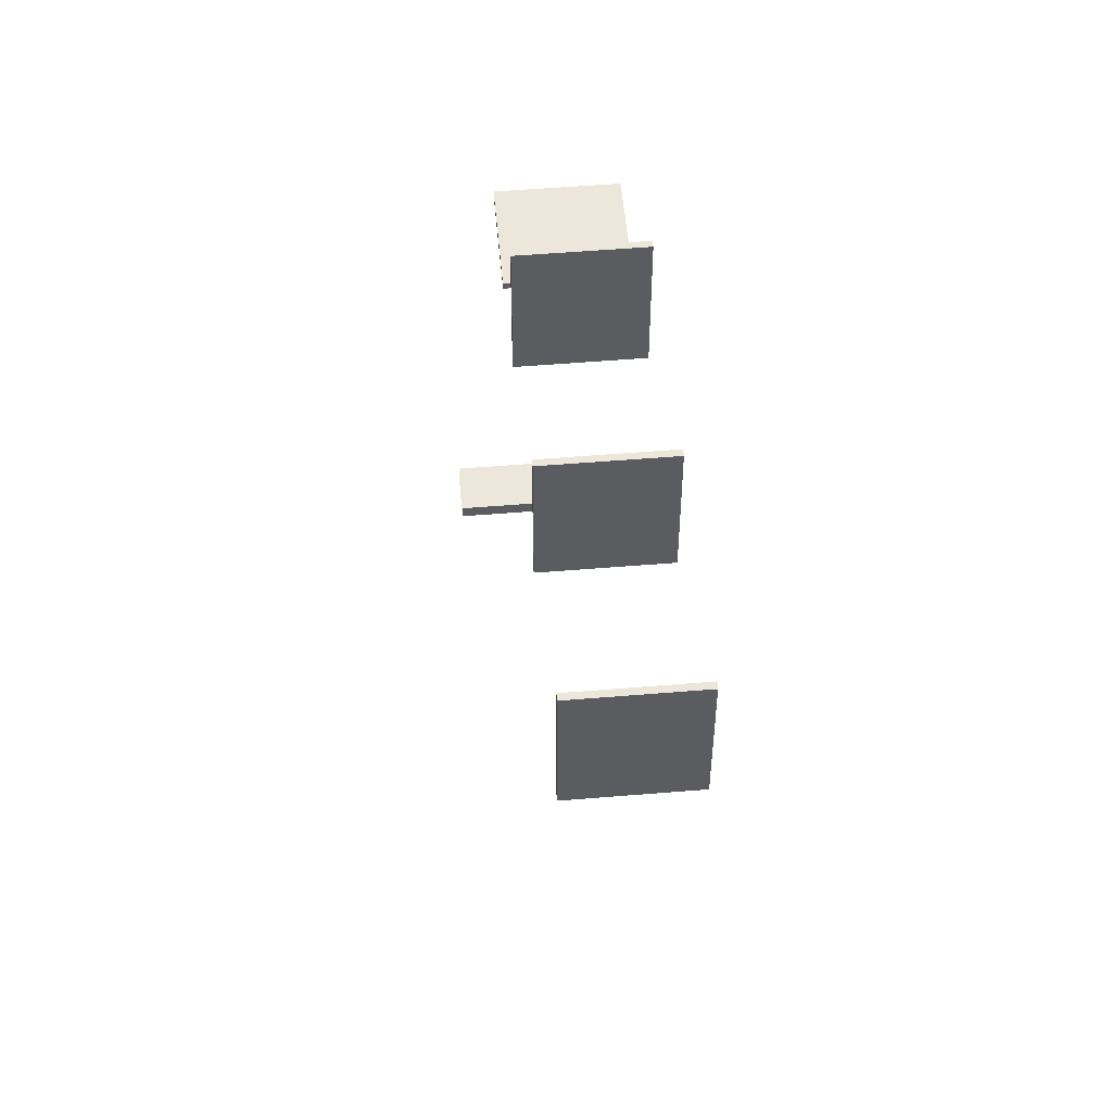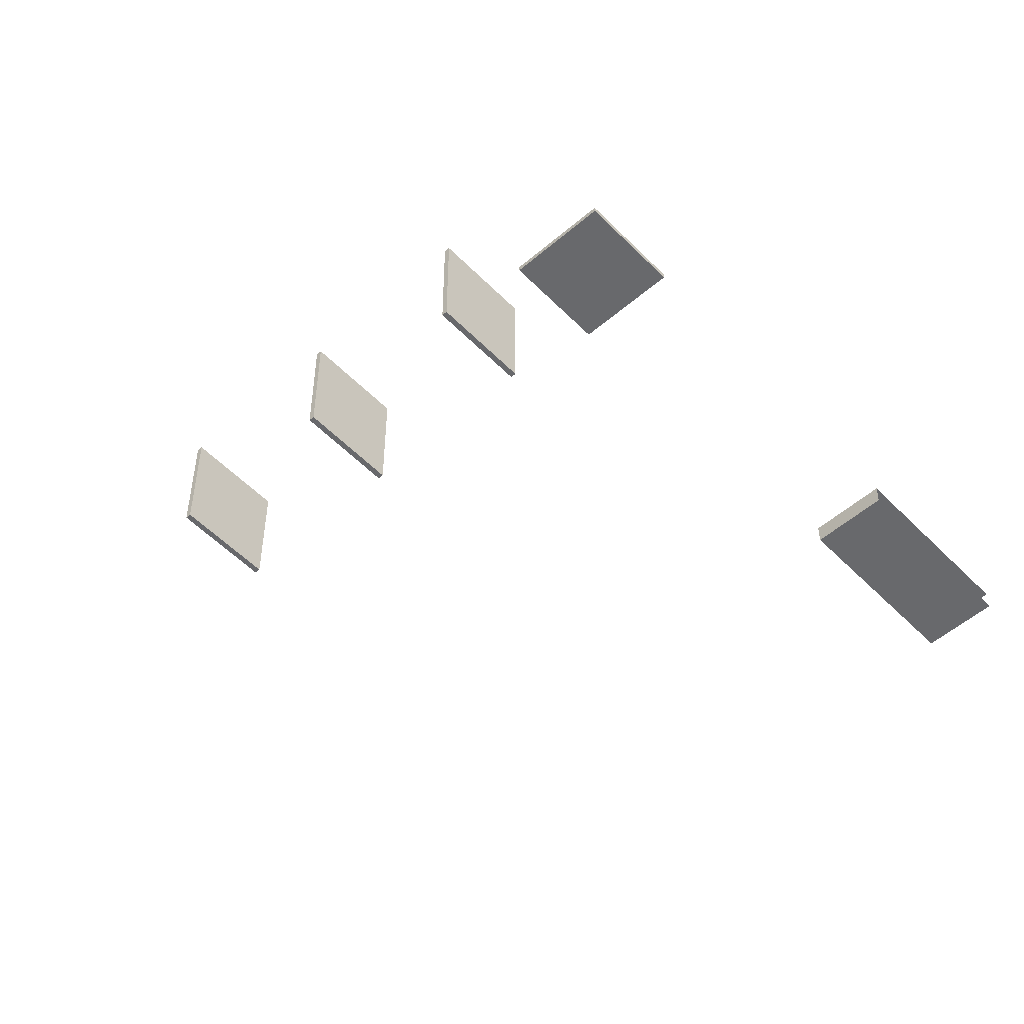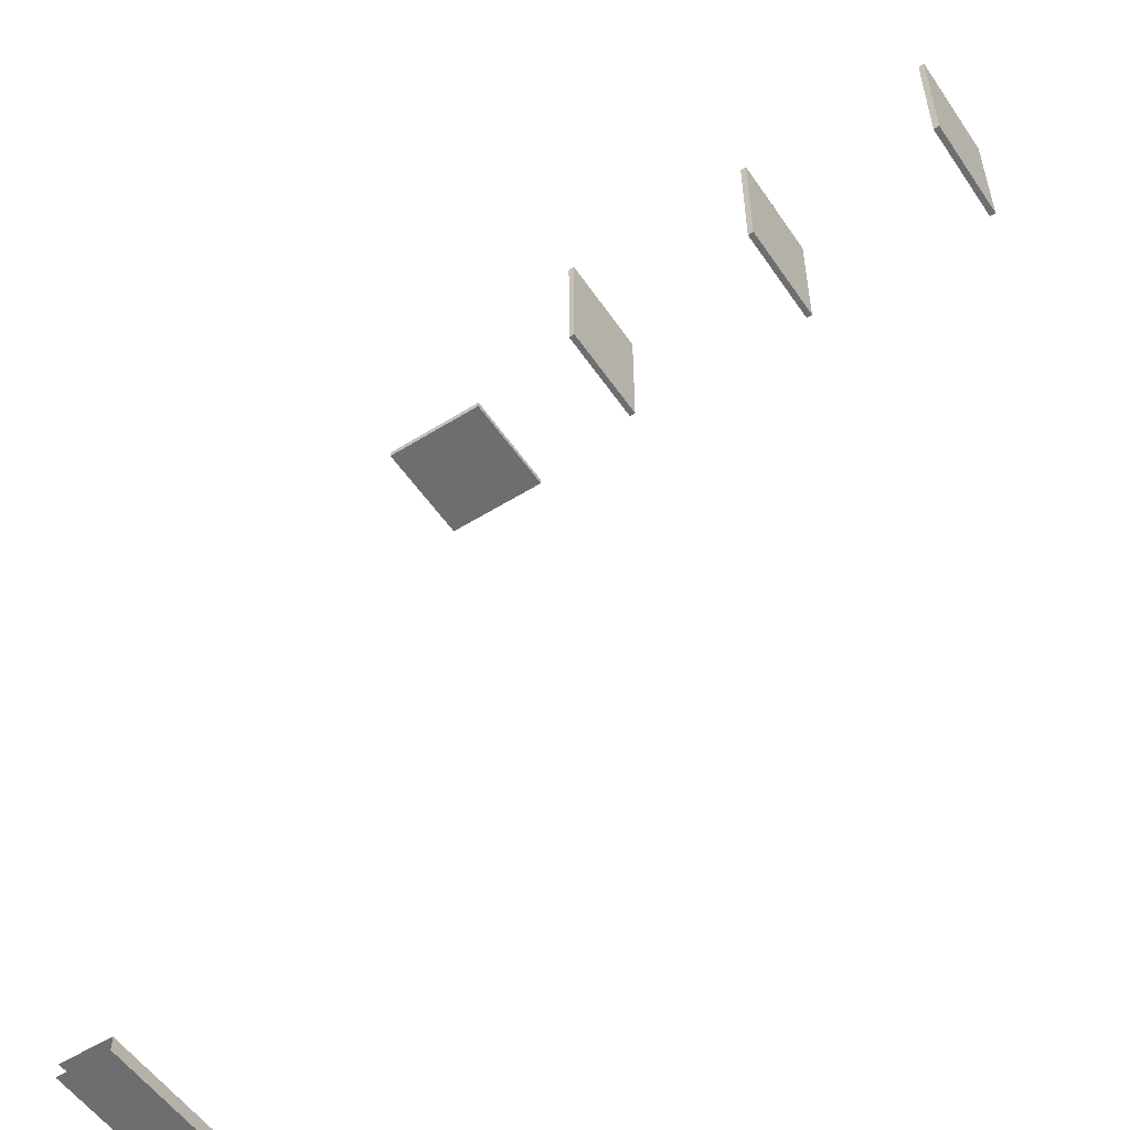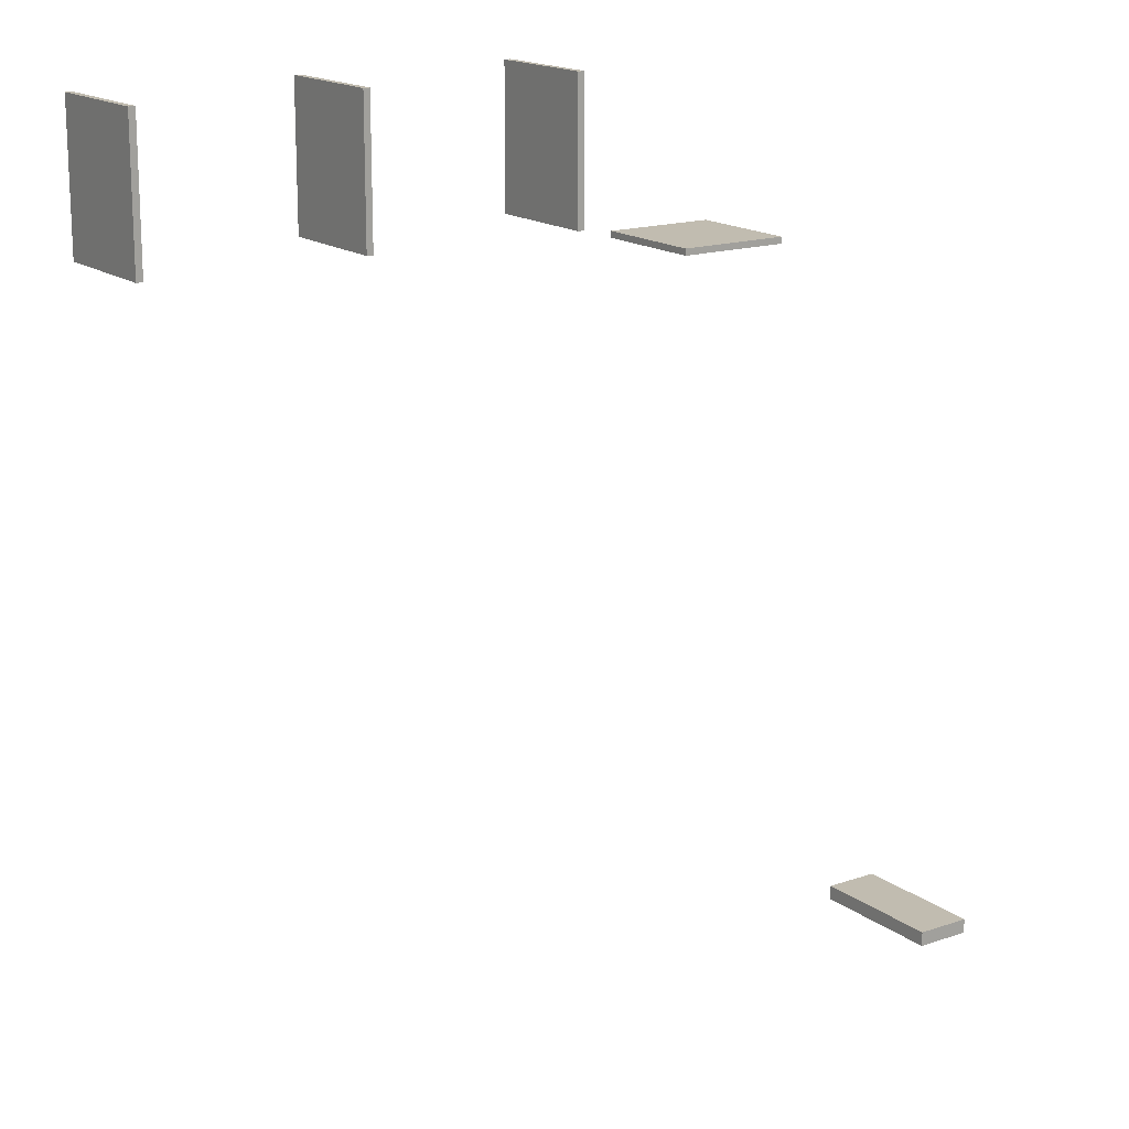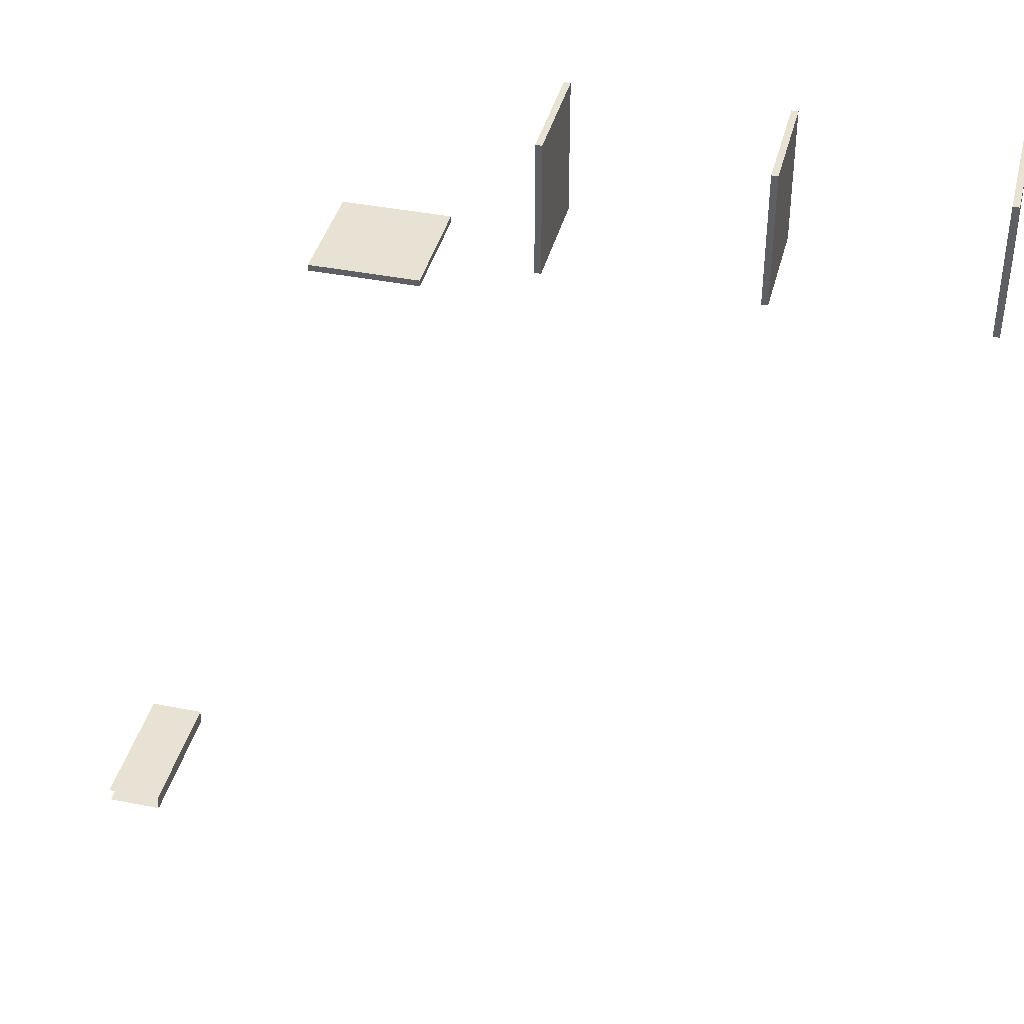
<metadata>
{"format":"obj","ext":"obj","renderer":"f3d","projection":"perspective","resolution":1024,"background":"white","views":[{"elev":54.1,"azim":85.0,"up":"+Z"},{"elev":-52.7,"azim":-137.3,"up":"+Z"},{"elev":-54.2,"azim":33.6,"up":"+Z"},{"elev":16.6,"azim":145.3,"up":"+Z"},{"elev":39.7,"azim":13.9,"up":"+Z"}]}
</metadata>
<code>
g default
v 27.44 -0.1178 63.22
v 27.44 -0.1178 62.81
v 27.44 7.154 63.22
v 27.44 7.154 62.81
v 20.42 7.154 63.22
v 20.42 7.154 62.81
v 20.42 -0.1178 63.22
v 20.42 -0.1178 62.81
v 34.52 -0.1178 73.69
v 34.93 -0.1178 73.69
v 34.52 7.154 73.69
v 34.93 7.154 73.69
v 34.52 7.154 64.94
v 34.93 7.154 64.94
v 34.52 -0.1178 64.94
v 34.93 -0.1178 64.94
v 48.06 -0.1178 73.69
v 48.47 -0.1178 73.69
v 48.06 7.154 73.69
v 48.47 7.154 73.69
v 48.06 7.154 64.94
v 48.47 7.154 64.94
v 48.06 -0.1178 64.94
v 48.47 -0.1178 64.94
v 61.42 -0.1178 73.69
v 61.83 -0.1178 73.69
v 61.42 7.154 73.69
v 61.83 7.154 73.69
v 61.42 7.154 64.94
v 61.83 7.154 64.94
v 61.42 -0.1178 64.94
v 61.83 -0.1178 64.94
v 3.24 -2.37 15.59
v 3.24 -2.37 14.62
v 6.982 -2.37 15.59
v 6.982 -2.37 14.62
v 6.982 7.004 15.59
v 6.982 7.004 14.62
v 3.24 7.004 15.59
v 3.24 7.004 14.62
g textureBakeSet13 InteriorWalls
f 1 2 3
f 3 2 4
f 3 4 5
f 5 4 6
f 5 6 7
f 7 6 8
f 7 8 1
f 1 8 2
f 2 8 4
f 4 8 6
f 7 1 5
f 5 1 3
f 9 10 11
f 11 10 12
f 11 12 13
f 13 12 14
f 13 14 15
f 15 14 16
f 15 16 9
f 9 16 10
f 10 16 12
f 12 16 14
f 15 9 13
f 13 9 11
f 17 18 19
f 19 18 20
f 19 20 21
f 21 20 22
f 21 22 23
f 23 22 24
f 23 24 17
f 17 24 18
f 18 24 20
f 20 24 22
f 23 17 21
f 21 17 19
f 25 26 27
f 27 26 28
f 27 28 29
f 29 28 30
f 29 30 31
f 31 30 32
f 31 32 25
f 25 32 26
f 26 32 28
f 28 32 30
f 31 25 29
f 29 25 27
f 35 36 37
f 37 36 38
f 37 38 39
f 39 38 40
f 34 40 36
f 36 40 38
f 39 33 37
f 37 33 35

</code>
